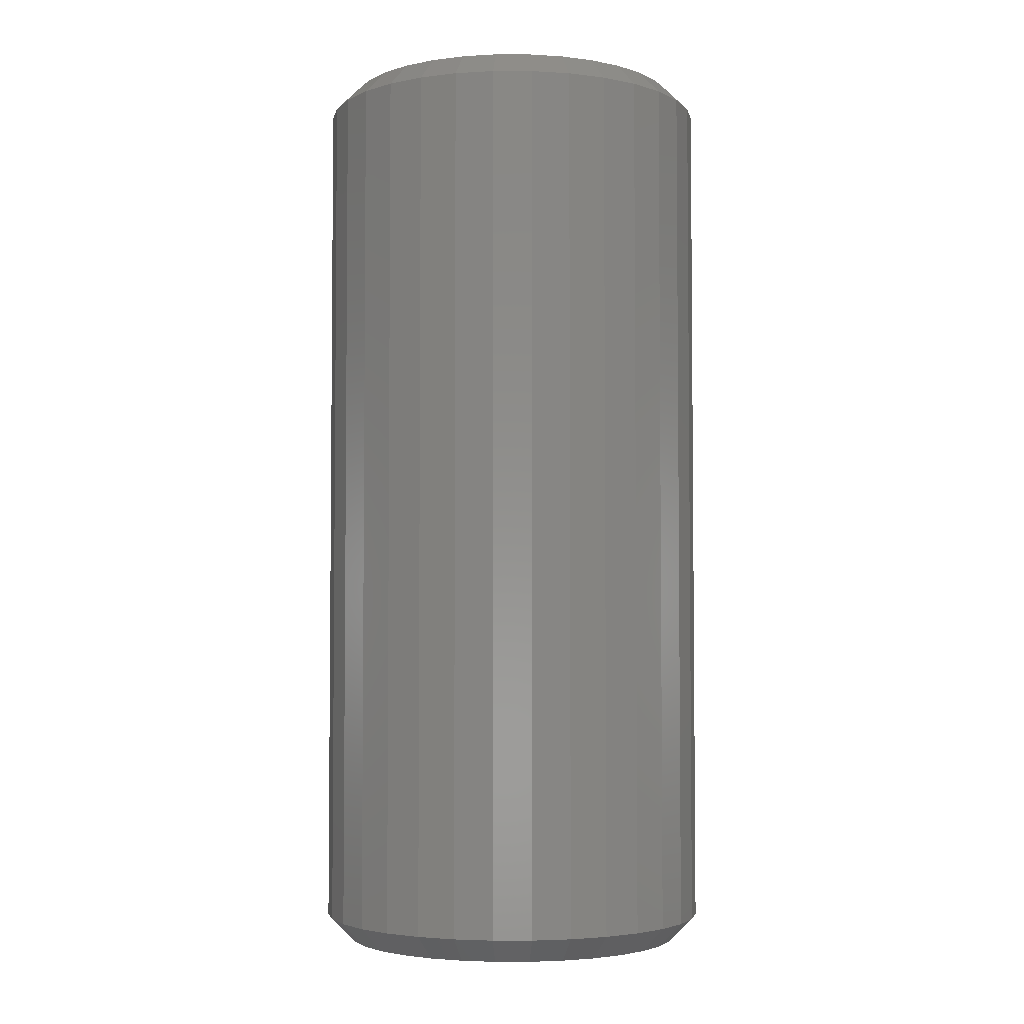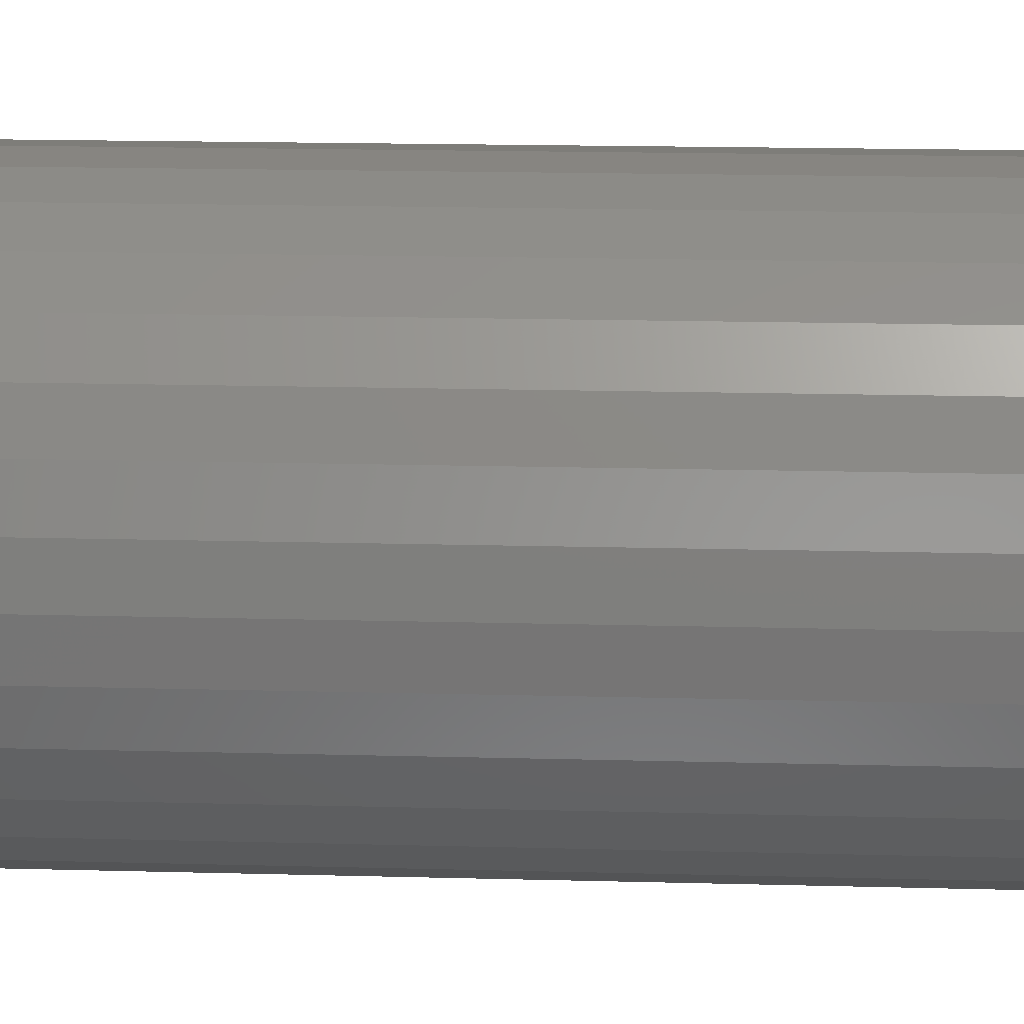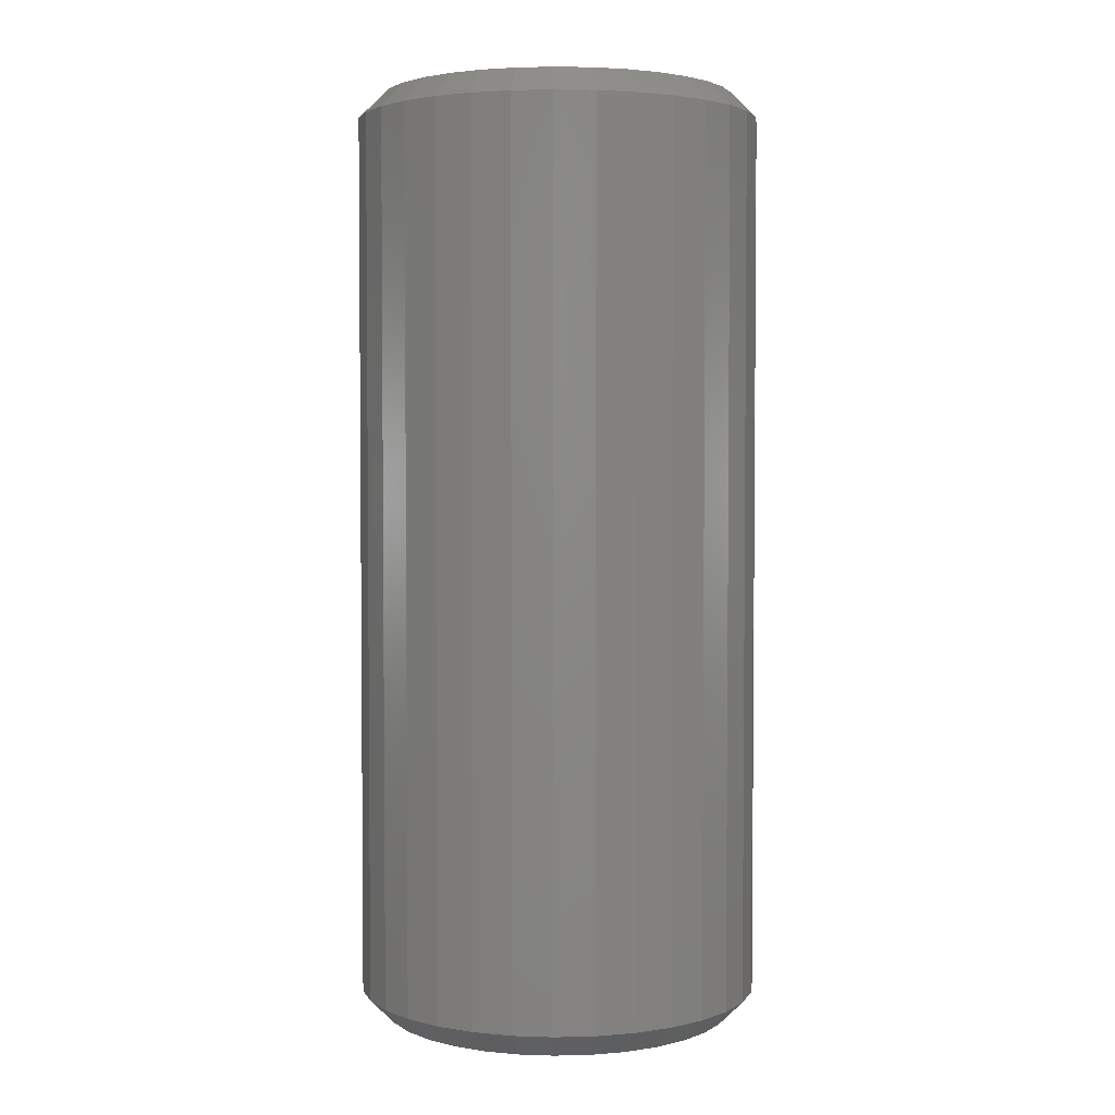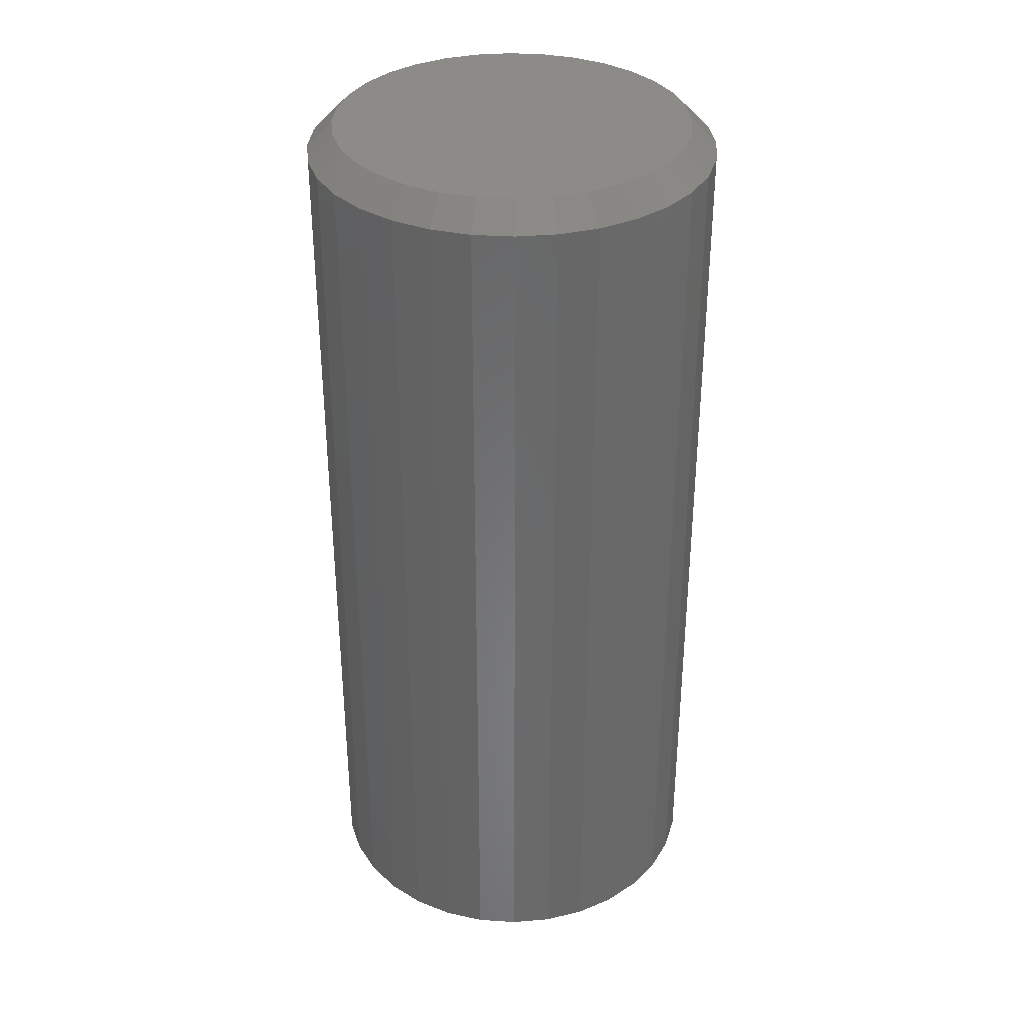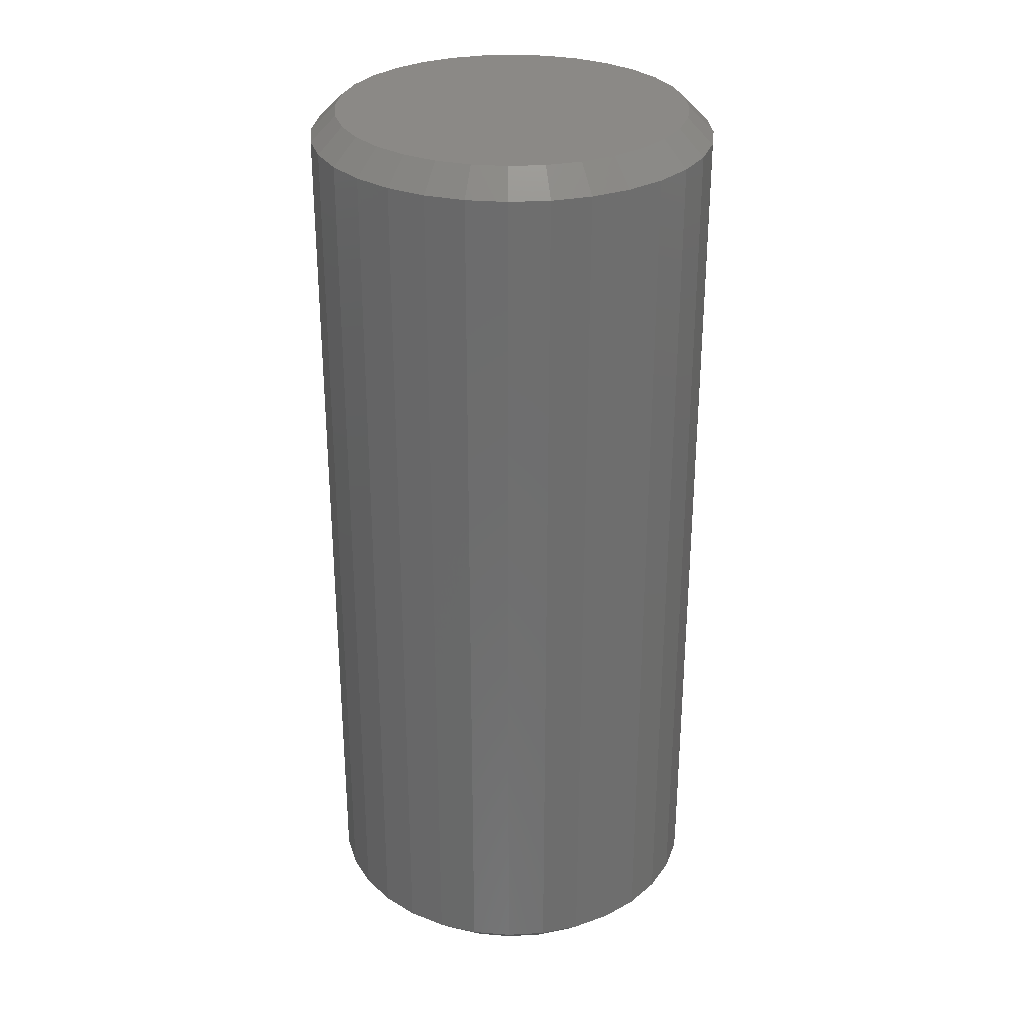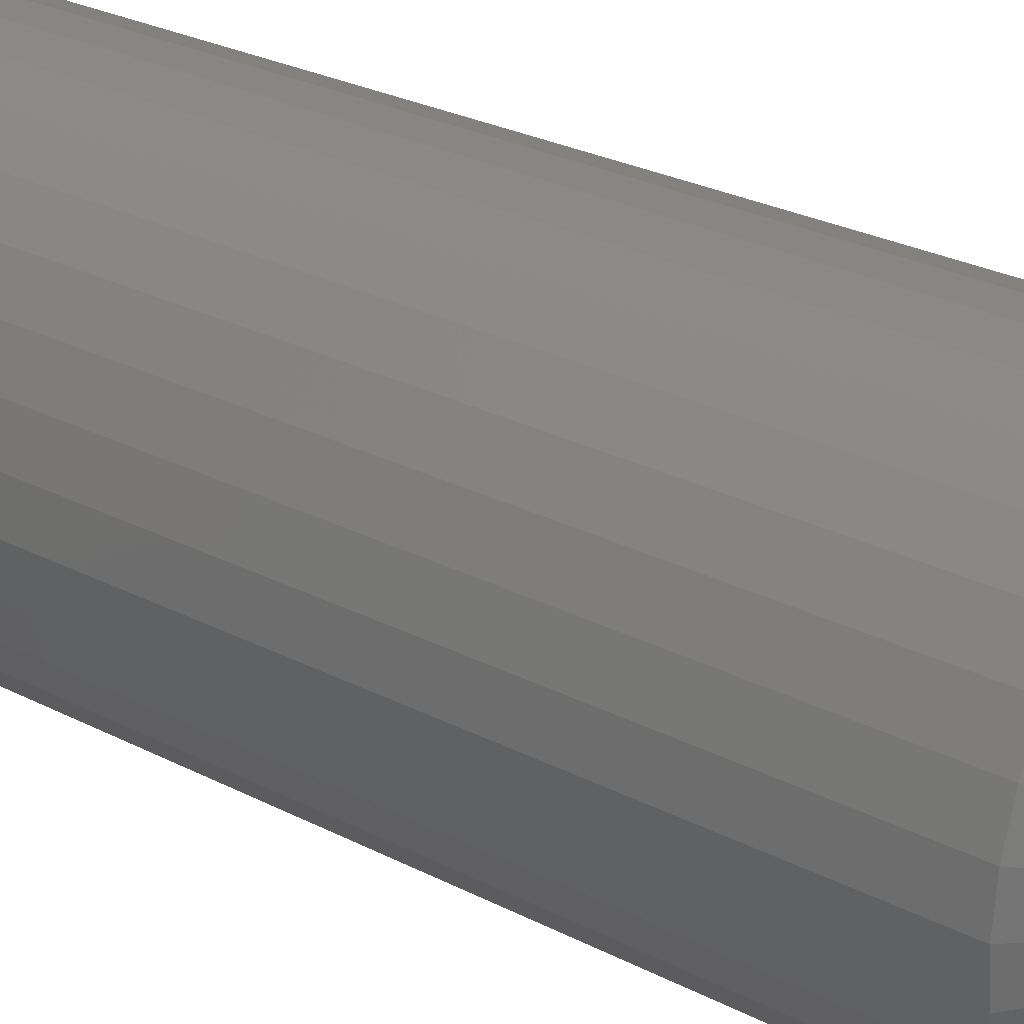
<metadata>
{"format":"stl","ext":"stl","renderer":"f3d","projection":"perspective","resolution":1024,"background":"white","views":[{"elev":-3.6,"azim":163.0,"up":"+Z"},{"elev":16.0,"azim":93.3,"up":"+Y"},{"elev":3.1,"azim":-122.7,"up":"+Z"},{"elev":34.8,"azim":123.0,"up":"+Z"},{"elev":29.9,"azim":113.6,"up":"+Z"},{"elev":26.6,"azim":-50.9,"up":"+Y"}]}
</metadata>
<code>
# stl→obj: 128 verts, 252 faces
v 0.3594 -1.531e-17 0.007812
v 0.3594 -1.531e-17 0.2812
v 0.3582 -0.01219 0.007812
v 0.3582 -0.01219 0.2812
v 0.3546 -0.02392 0.007812
v 0.3546 -0.02392 0.2812
v 0.3488 -0.03472 0.007812
v 0.3488 -0.03472 0.2812
v 0.3411 -0.04419 0.007812
v 0.3411 -0.04419 0.2812
v 0.3316 -0.05197 0.007812
v 0.3316 -0.05197 0.2812
v 0.3208 -0.05774 0.007812
v 0.3208 -0.05774 0.2812
v 0.3091 -0.0613 0.007812
v 0.3091 -0.0613 0.2812
v 0.2969 -0.0625 0.007812
v 0.2969 -0.0625 0.2812
v 0.2847 -0.0613 0.007812
v 0.2847 -0.0613 0.2812
v 0.273 -0.05774 0.007812
v 0.273 -0.05774 0.2812
v 0.2622 -0.05197 0.007812
v 0.2622 -0.05197 0.2812
v 0.2527 -0.04419 0.007812
v 0.2527 -0.04419 0.2812
v 0.2449 -0.03472 0.007812
v 0.2449 -0.03472 0.2812
v 0.2391 -0.02392 0.007812
v 0.2391 -0.02392 0.2812
v 0.2356 -0.01219 0.007812
v 0.2356 -0.01219 0.2812
v 0.2344 7.654e-18 0.007812
v 0.2344 7.654e-18 0.2812
v 0.2356 0.01219 0.007812
v 0.2356 0.01219 0.2812
v 0.2391 0.02392 0.007812
v 0.2391 0.02392 0.2812
v 0.2449 0.03472 0.007812
v 0.2449 0.03472 0.2812
v 0.2527 0.04419 0.007812
v 0.2527 0.04419 0.2812
v 0.2622 0.05197 0.007812
v 0.2622 0.05197 0.2812
v 0.273 0.05774 0.007812
v 0.273 0.05774 0.2812
v 0.2847 0.0613 0.007812
v 0.2847 0.0613 0.2812
v 0.2969 0.0625 0.007812
v 0.2969 0.0625 0.2812
v 0.3091 0.0613 0.007812
v 0.3091 0.0613 0.2812
v 0.3208 0.05774 0.007812
v 0.3208 0.05774 0.2812
v 0.3316 0.05197 0.007812
v 0.3316 0.05197 0.2812
v 0.3411 0.04419 0.007812
v 0.3411 0.04419 0.2812
v 0.3488 0.03472 0.007812
v 0.3488 0.03472 0.2812
v 0.3546 0.02392 0.007812
v 0.3546 0.02392 0.2812
v 0.3582 0.01219 0.007812
v 0.3582 0.01219 0.2812
v 0.2862 0.05364 0.2891
v 0.3075 0.05364 0.2891
v 0.2969 0.05469 0.2891
v 0.2759 0.05052 0.2891
v 0.3178 0.05052 0.2891
v 0.2665 0.04547 0.2891
v 0.3273 0.04547 0.2891
v 0.2582 0.03867 0.2891
v 0.3355 0.03867 0.2891
v 0.2514 0.03038 0.2891
v 0.3423 0.03038 0.2891
v 0.2464 0.02093 0.2891
v 0.3474 0.02093 0.2891
v 0.2432 0.01067 0.2891
v 0.3505 0.01067 0.2891
v 0.3505 -0.01067 0.2891
v 0.2464 -0.02093 0.2891
v 0.3474 -0.02093 0.2891
v 0.2514 -0.03038 0.2891
v 0.3423 -0.03038 0.2891
v 0.2582 -0.03867 0.2891
v 0.3355 -0.03867 0.2891
v 0.2665 -0.04547 0.2891
v 0.3273 -0.04547 0.2891
v 0.2759 -0.05052 0.2891
v 0.3178 -0.05052 0.2891
v 0.2862 -0.05364 0.2891
v 0.3075 -0.05364 0.2891
v 0.2969 -0.05469 0.2891
v 0.3516 0 0.2891
v 0.2422 -5.551e-17 0.2891
v 0.2432 -0.01067 0.2891
v 0.2969 0.05469 0
v 0.3075 0.05364 0
v 0.2862 0.05364 0
v 0.2759 0.05052 0
v 0.3178 0.05052 0
v 0.2665 0.04547 0
v 0.3273 0.04547 0
v 0.2582 0.03867 0
v 0.3355 0.03867 0
v 0.2514 0.03038 0
v 0.3423 0.03038 0
v 0.2464 0.02093 0
v 0.3474 0.02093 0
v 0.2432 0.01067 0
v 0.3505 0.01067 0
v 0.3474 -0.02093 0
v 0.2464 -0.02093 0
v 0.3505 -0.01067 0
v 0.2514 -0.03038 0
v 0.3423 -0.03038 0
v 0.2582 -0.03867 0
v 0.3355 -0.03867 0
v 0.2665 -0.04547 0
v 0.3273 -0.04547 0
v 0.2759 -0.05052 0
v 0.3178 -0.05052 0
v 0.2862 -0.05364 0
v 0.3075 -0.05364 0
v 0.2969 -0.05469 0
v 0.2432 -0.01067 0
v 0.2422 -5.551e-17 0
v 0.3516 0 0
f 1 2 3
f 3 2 4
f 3 4 5
f 5 4 6
f 5 6 7
f 7 6 8
f 7 8 9
f 9 8 10
f 9 10 11
f 11 10 12
f 11 12 13
f 13 12 14
f 13 14 15
f 15 14 16
f 15 16 17
f 17 16 18
f 17 18 19
f 19 18 20
f 19 20 21
f 21 20 22
f 21 22 23
f 23 22 24
f 23 24 25
f 25 24 26
f 25 26 27
f 27 26 28
f 27 28 29
f 29 28 30
f 29 30 31
f 31 30 32
f 31 32 33
f 33 32 34
f 33 34 35
f 35 34 36
f 35 36 37
f 37 36 38
f 37 38 39
f 39 38 40
f 39 40 41
f 41 40 42
f 41 42 43
f 43 42 44
f 43 44 45
f 45 44 46
f 45 46 47
f 47 46 48
f 47 48 49
f 49 48 50
f 49 50 51
f 51 50 52
f 51 52 53
f 53 52 54
f 53 54 55
f 55 54 56
f 55 56 57
f 57 56 58
f 57 58 59
f 59 58 60
f 59 60 61
f 61 60 62
f 61 62 63
f 63 62 64
f 63 64 1
f 1 64 2
f 65 66 67
f 66 65 68
f 66 68 69
f 69 68 70
f 69 70 71
f 71 70 72
f 71 72 73
f 73 72 74
f 73 74 75
f 75 74 76
f 75 76 77
f 77 76 78
f 77 78 79
f 80 81 82
f 82 81 83
f 82 83 84
f 84 83 85
f 84 85 86
f 86 85 87
f 86 87 88
f 88 87 89
f 88 89 90
f 90 89 91
f 90 91 92
f 92 91 93
f 79 78 94
f 94 78 95
f 94 95 80
f 80 95 96
f 80 96 81
f 95 78 34
f 78 36 34
f 2 64 94
f 64 79 94
f 64 62 77
f 79 64 77
f 60 58 75
f 75 62 60
f 77 62 75
f 56 54 69
f 71 56 69
f 71 73 56
f 52 50 66
f 66 54 52
f 69 54 66
f 48 46 68
f 65 48 68
f 65 67 48
f 44 42 70
f 70 46 44
f 68 46 70
f 40 38 76
f 74 40 76
f 74 72 40
f 78 38 36
f 76 38 78
f 73 75 58
f 58 56 73
f 67 66 50
f 50 48 67
f 72 70 42
f 42 40 72
f 94 80 2
f 80 4 2
f 34 32 95
f 32 96 95
f 32 30 81
f 96 32 81
f 28 26 83
f 83 30 28
f 81 30 83
f 24 22 89
f 87 24 89
f 87 85 24
f 20 18 91
f 91 22 20
f 89 22 91
f 16 14 90
f 92 16 90
f 92 93 16
f 12 10 88
f 88 14 12
f 90 14 88
f 8 6 82
f 84 8 82
f 84 86 8
f 80 6 4
f 82 6 80
f 85 83 26
f 26 24 85
f 93 91 18
f 18 16 93
f 86 88 10
f 10 8 86
f 97 98 99
f 100 99 98
f 101 100 98
f 102 100 101
f 103 102 101
f 104 102 103
f 105 104 103
f 106 104 105
f 107 106 105
f 108 106 107
f 109 108 107
f 110 108 109
f 111 110 109
f 112 113 114
f 115 113 112
f 116 115 112
f 117 115 116
f 118 117 116
f 119 117 118
f 120 119 118
f 121 119 120
f 122 121 120
f 123 121 122
f 124 123 122
f 125 123 124
f 113 126 114
f 114 126 127
f 114 127 128
f 128 127 110
f 128 110 111
f 128 63 1
f 128 111 63
f 33 110 127
f 33 35 110
f 109 61 63
f 109 63 111
f 107 57 59
f 59 61 107
f 107 61 109
f 101 53 55
f 101 55 103
f 55 105 103
f 98 49 51
f 51 53 98
f 98 53 101
f 100 45 47
f 100 47 99
f 47 97 99
f 102 41 43
f 43 45 102
f 102 45 100
f 108 37 39
f 108 39 106
f 39 104 106
f 35 37 110
f 110 37 108
f 57 107 105
f 105 55 57
f 49 98 97
f 97 47 49
f 41 102 104
f 104 39 41
f 127 31 33
f 127 126 31
f 1 114 128
f 1 3 114
f 113 29 31
f 113 31 126
f 115 25 27
f 27 29 115
f 115 29 113
f 121 21 23
f 121 23 119
f 23 117 119
f 123 17 19
f 19 21 123
f 123 21 121
f 122 13 15
f 122 15 124
f 15 125 124
f 120 9 11
f 11 13 120
f 120 13 122
f 112 5 7
f 112 7 116
f 7 118 116
f 3 5 114
f 114 5 112
f 25 115 117
f 117 23 25
f 17 123 125
f 125 15 17
f 9 120 118
f 118 7 9

</code>
